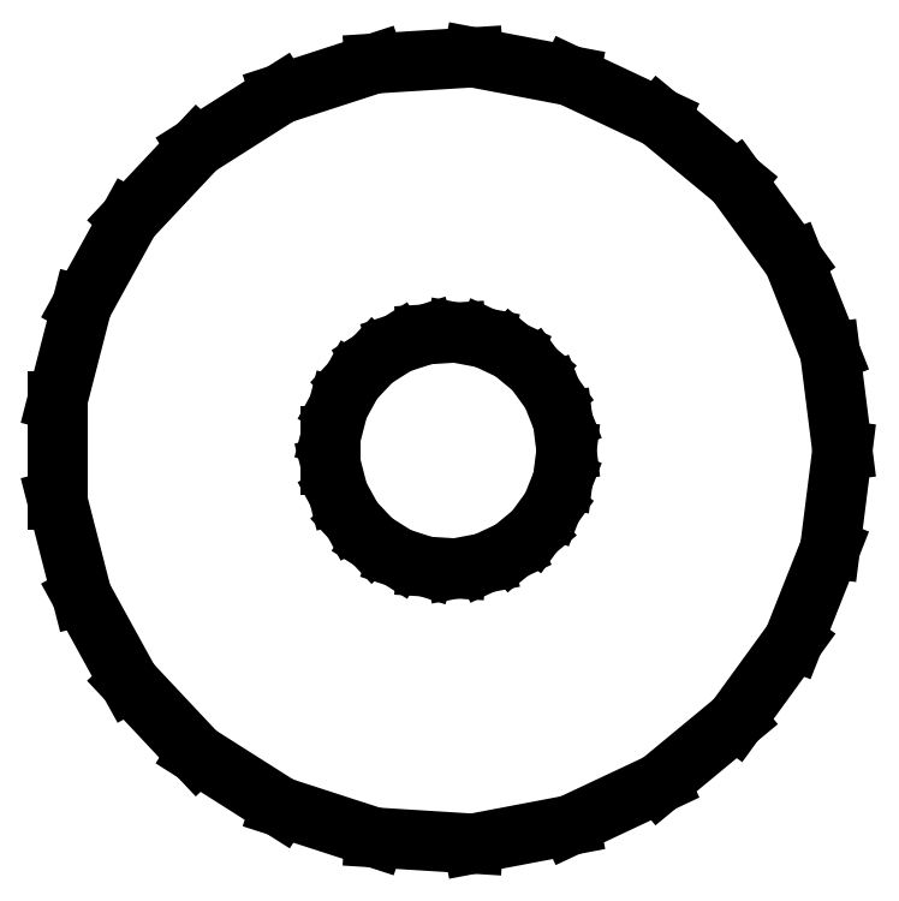
<metadata>
{"format":"dxf","ext":"dxf","renderer":"ezdxf+matplotlib","layout":"modelspace","background":"white","min_lineweight":24,"dpi":150}
</metadata>
<code>
0
SECTION
2
ENTITIES
0
LINE
8
0
10
3.09
20
-9.511
11
5.358
21
-8.443
0
LINE
8
0
10
5.358
20
-8.443
11
7.29
21
-6.845
0
LINE
8
0
10
7.29
20
-6.845
11
8.763
21
-4.818
0
LINE
8
0
10
8.763
20
-4.818
11
9.686
21
-2.487
0
LINE
8
0
10
9.686
20
-2.487
11
10
21
0
0
LINE
8
0
10
10
20
0
11
9.686
21
2.487
0
LINE
8
0
10
9.686
20
2.487
11
8.763
21
4.818
0
LINE
8
0
10
8.763
20
4.818
11
7.29
21
6.845
0
LINE
8
0
10
7.29
20
6.845
11
5.358
21
8.443
0
LINE
8
0
10
5.358
20
8.443
11
3.09
21
9.511
0
LINE
8
0
10
3.09
20
9.511
11
0.6279
21
9.98
0
LINE
8
0
10
0.6279
20
9.98
11
-1.874
21
9.823
0
LINE
8
0
10
-1.874
20
9.823
11
-4.258
21
9.048
0
LINE
8
0
10
-4.258
20
9.048
11
-6.374
21
7.705
0
LINE
8
0
10
-6.374
20
7.705
11
-8.09
21
5.878
0
LINE
8
0
10
-8.09
20
5.878
11
-9.298
21
3.681
0
LINE
8
0
10
-9.298
20
3.681
11
-9.921
21
1.253
0
LINE
8
0
10
-9.921
20
1.253
11
-9.921
21
-1.253
0
LINE
8
0
10
-9.921
20
-1.253
11
-9.298
21
-3.681
0
LINE
8
0
10
-9.298
20
-3.681
11
-8.09
21
-5.878
0
LINE
8
0
10
-8.09
20
-5.878
11
-6.374
21
-7.705
0
LINE
8
0
10
-6.374
20
-7.705
11
-4.258
21
-9.048
0
LINE
8
0
10
-4.258
20
-9.048
11
-1.874
21
-9.823
0
LINE
8
0
10
-1.874
20
-9.823
11
0.6279
21
-9.98
0
LINE
8
0
10
0.6279
20
-9.98
11
3.09
21
-9.511
0
LINE
8
0
10
-0.5621
20
-2.947
11
-1.277
21
-2.714
0
LINE
8
0
10
-1.277
20
-2.714
11
-1.912
21
-2.312
0
LINE
8
0
10
-1.912
20
-2.312
11
-2.427
21
-1.763
0
LINE
8
0
10
-2.427
20
-1.763
11
-2.789
21
-1.104
0
LINE
8
0
10
-2.789
20
-1.104
11
-2.976
21
-0.376
0
LINE
8
0
10
-2.976
20
-0.376
11
-2.976
21
0.376
0
LINE
8
0
10
-2.976
20
0.376
11
-2.789
21
1.104
0
LINE
8
0
10
-2.789
20
1.104
11
-2.427
21
1.763
0
LINE
8
0
10
-2.427
20
1.763
11
-1.912
21
2.312
0
LINE
8
0
10
-1.912
20
2.312
11
-1.277
21
2.714
0
LINE
8
0
10
-1.277
20
2.714
11
-0.5621
21
2.947
0
LINE
8
0
10
-0.5621
20
2.947
11
0.1884
21
2.994
0
LINE
8
0
10
0.1884
20
2.994
11
0.927
21
2.853
0
LINE
8
0
10
0.927
20
2.853
11
1.607
21
2.533
0
LINE
8
0
10
1.607
20
2.533
11
2.187
21
2.054
0
LINE
8
0
10
2.187
20
2.054
11
2.629
21
1.445
0
LINE
8
0
10
2.629
20
1.445
11
2.906
21
0.7461
0
LINE
8
0
10
2.906
20
0.7461
11
3
21
0
0
LINE
8
0
10
3
20
0
11
2.906
21
-0.7461
0
LINE
8
0
10
2.906
20
-0.7461
11
2.629
21
-1.445
0
LINE
8
0
10
2.629
20
-1.445
11
2.187
21
-2.054
0
LINE
8
0
10
2.187
20
-2.054
11
1.607
21
-2.533
0
LINE
8
0
10
1.607
20
-2.533
11
0.927
21
-2.853
0
LINE
8
0
10
0.927
20
-2.853
11
0.1884
21
-2.994
0
LINE
8
0
10
0.1884
20
-2.994
11
-0.5621
21
-2.947
0
ENDSEC
0
EOF

</code>
